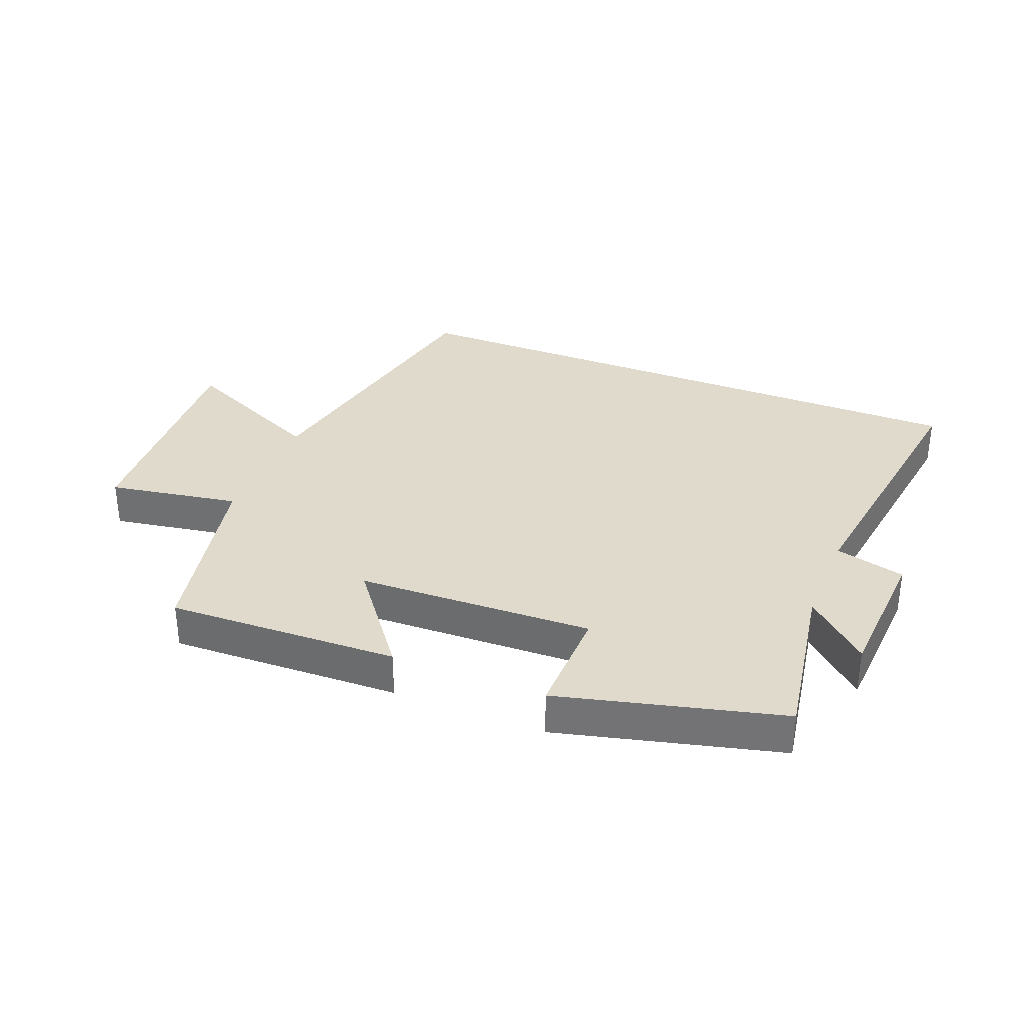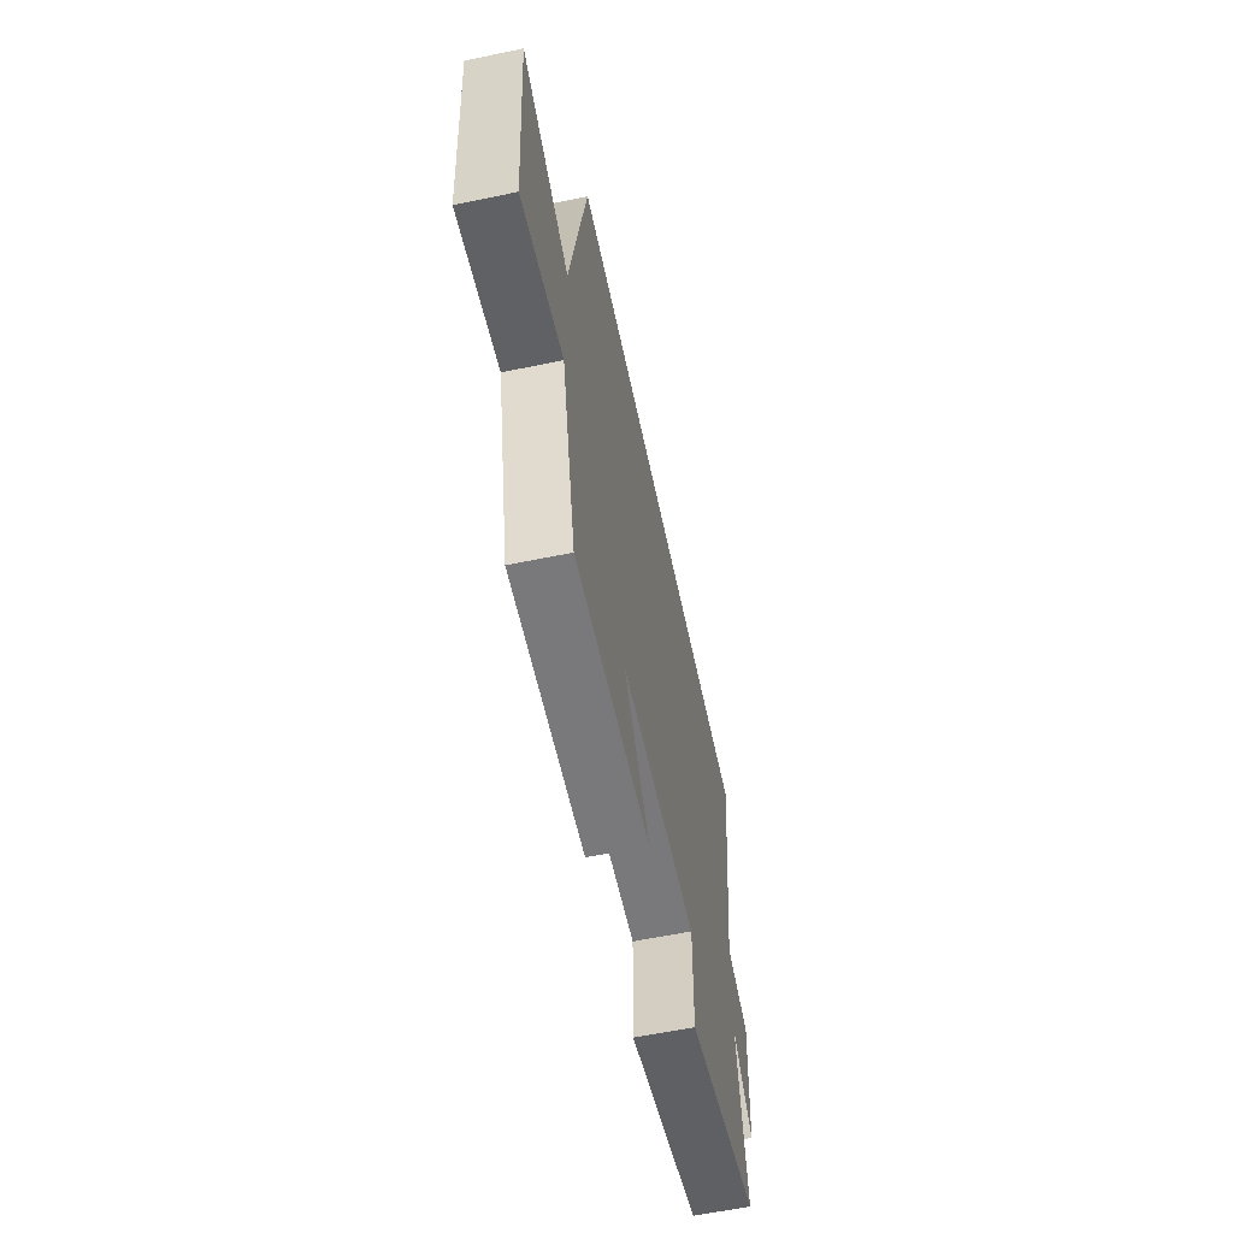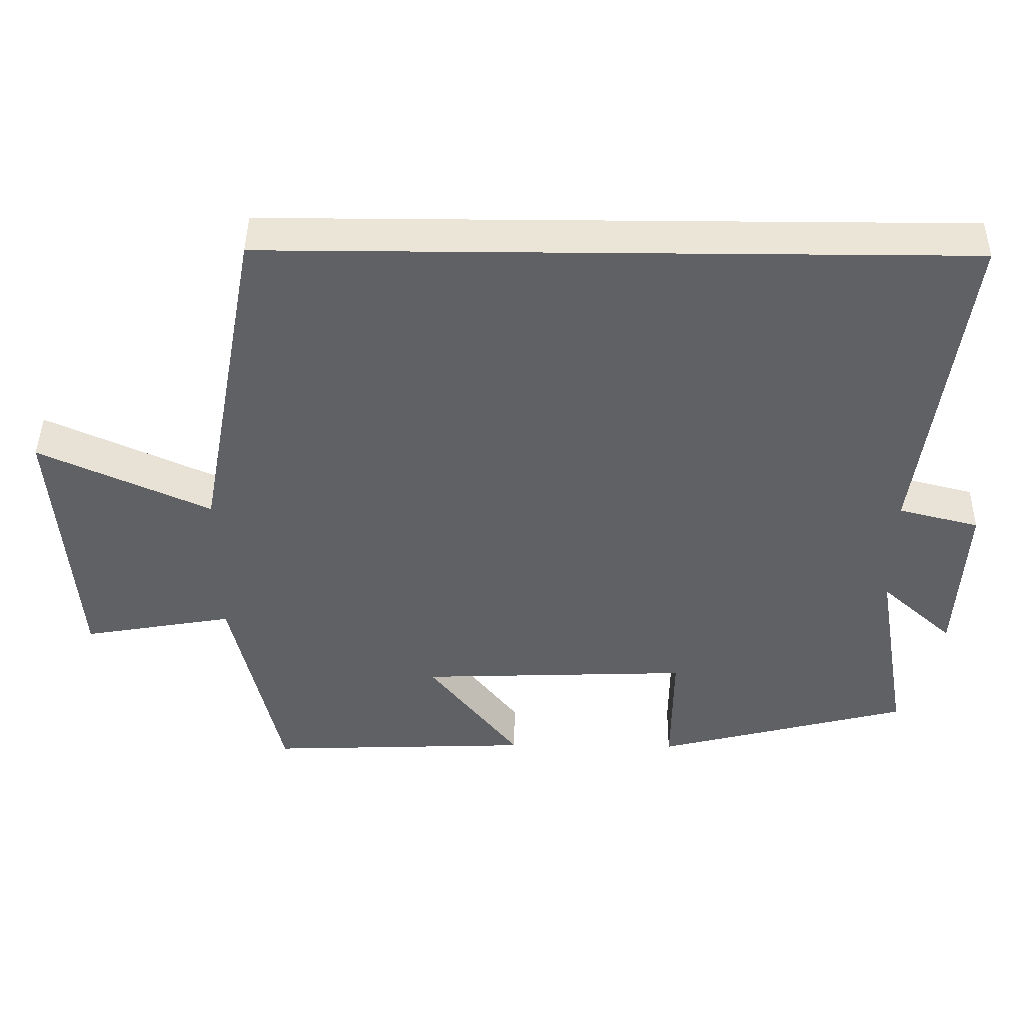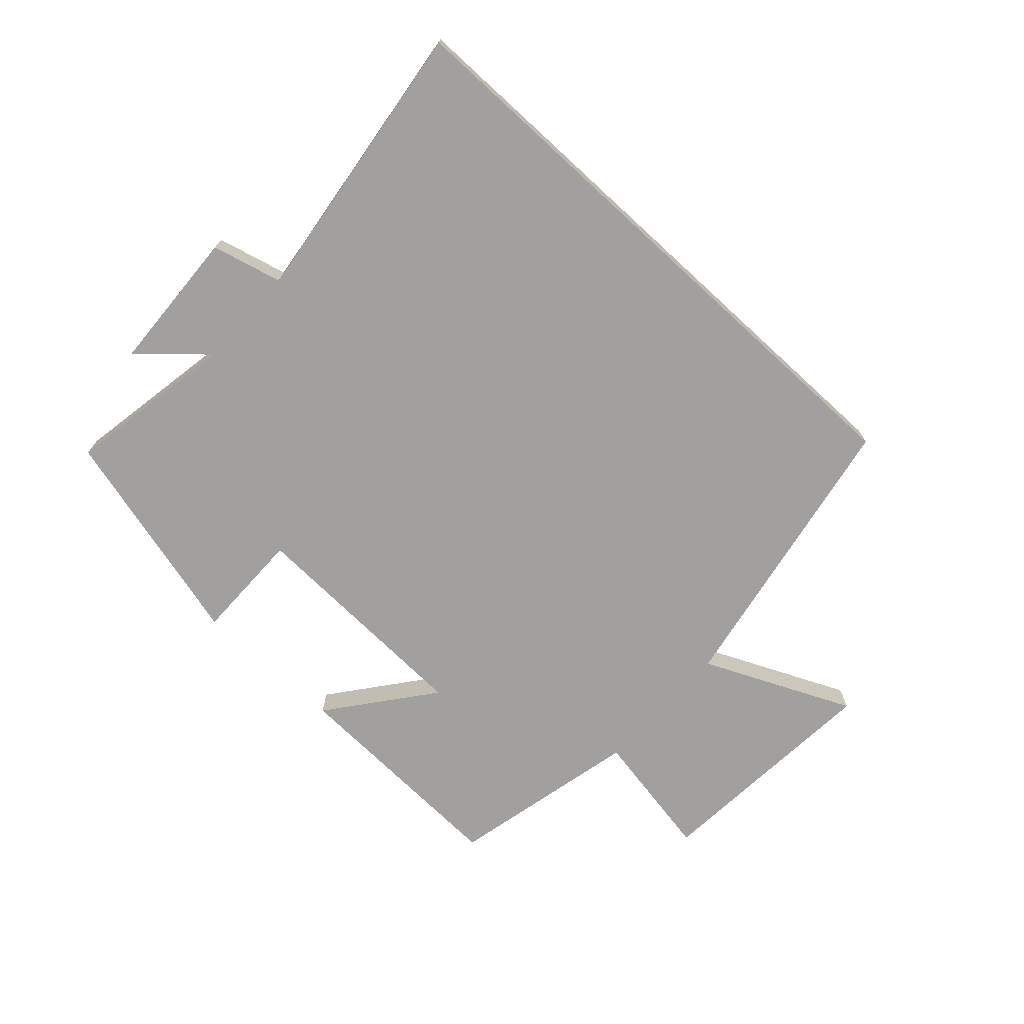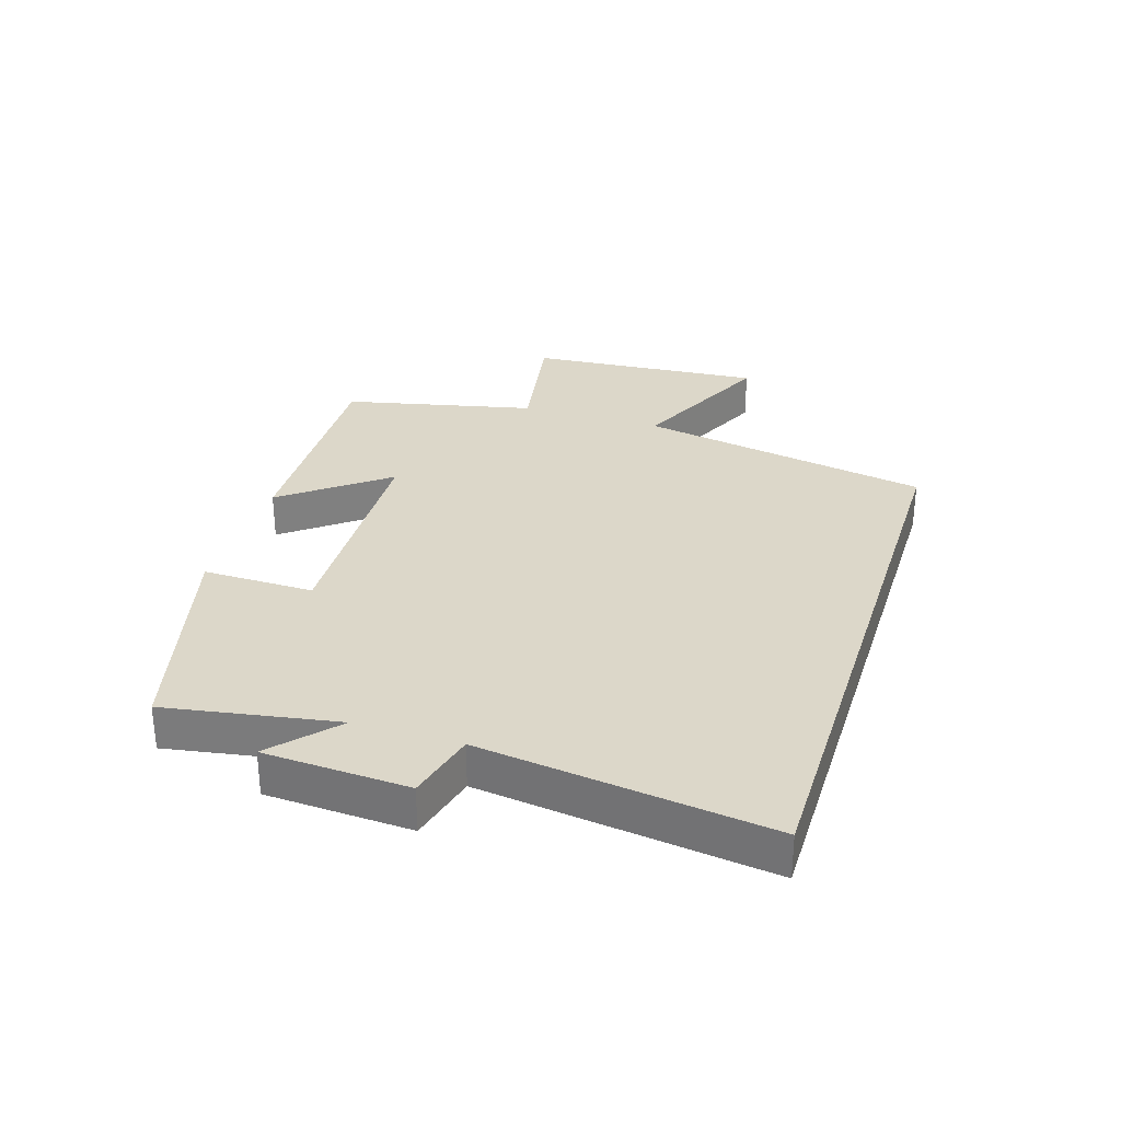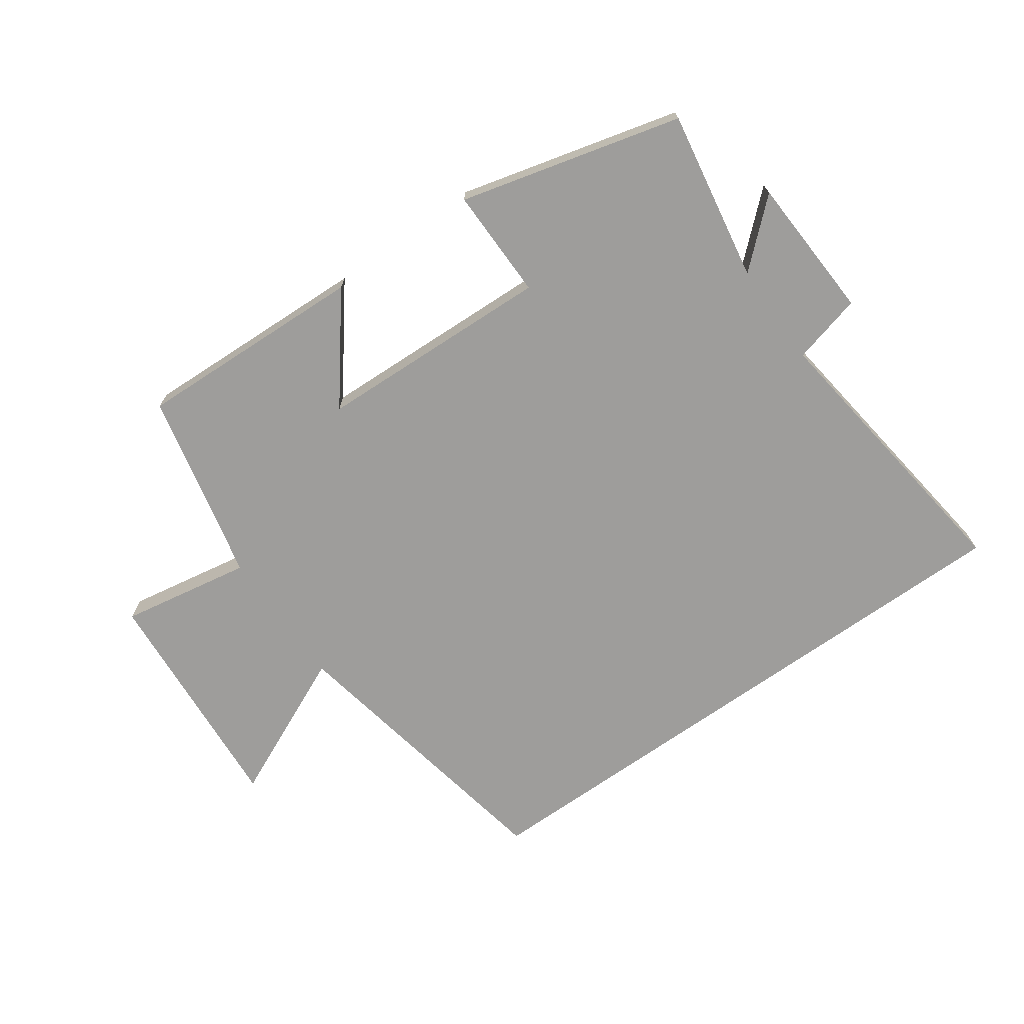
<metadata>
{"format":"obj","ext":"obj","renderer":"f3d","projection":"perspective","resolution":1024,"background":"white","views":[{"elev":33.0,"azim":-157.9,"up":"+Y"},{"elev":-59.9,"azim":102.0,"up":"+Z"},{"elev":44.3,"azim":-179.3,"up":"+Z"},{"elev":-71.8,"azim":-42.6,"up":"+Y"},{"elev":30.3,"azim":-72.5,"up":"+Y"},{"elev":-70.6,"azim":-144.7,"up":"+Y"}]}
</metadata>
<code>
v -0.547 0.07 -0.408
v -0.5 0.07 -0.133
v -0.601 0.07 -0.224
v -0.613 0.07 0.008
v -0.5 0.07 0.037
v -0.561 0.07 0.5
v 0.412 0.07 0.5
v 0.5 0.07 0.028
v 0.739 0.07 0.137
v 0.711 0.07 -0.243
v 0.5 0.07 -0.206
v 0.431 0.07 -0.514
v 0.059 0.07 -0.5
v 0.187 0.07 -0.335
v -0.193 0.07 -0.321
v -0.191 0.07 -0.5
v -0.547 0 -0.408
v -0.5 0 -0.133
v -0.601 0 -0.224
v -0.613 0 0.008
v -0.5 0 0.037
v -0.561 0 0.5
v 0.412 0 0.5
v 0.5 0 0.028
v 0.739 0 0.137
v 0.711 0 -0.243
v 0.5 0 -0.206
v 0.431 0 -0.514
v 0.059 0 -0.5
v 0.187 0 -0.335
v -0.193 0 -0.321
v -0.191 0 -0.5
f 15 16 1 2
f 14 15 2
f 11 12 13 14
f 11 14 2
f 8 9 10 11
f 7 8 11
f 6 7 11
f 5 6 11
f 5 11 2
f 2 3 4 5
f 18 17 32 31
f 18 31 30
f 30 29 28 27
f 18 30 27
f 27 26 25 24
f 27 24 23
f 27 23 22
f 27 22 21
f 18 27 21
f 21 20 19 18
f 1 17 18 2
f 2 18 19 3
f 3 19 20 4
f 4 20 21 5
f 5 21 22 6
f 6 22 23 7
f 7 23 24 8
f 8 24 25 9
f 9 25 26 10
f 10 26 27 11
f 11 27 28 12
f 12 28 29 13
f 13 29 30 14
f 14 30 31 15
f 15 31 32 16
f 16 32 17 1

</code>
